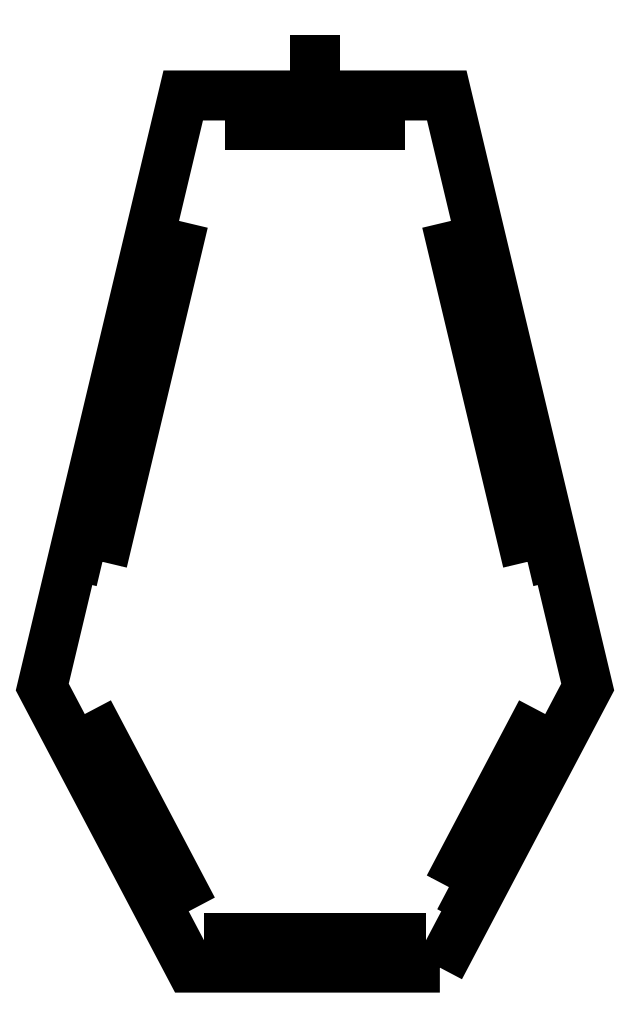
<metadata>
{"format":"dxf","ext":"dxf","renderer":"ezdxf+matplotlib","layout":"modelspace","background":"white","min_lineweight":24,"dpi":150}
</metadata>
<code>
0
SECTION
2
ENTITIES
0
LWPOLYLINE
8
0
90
4
70
1
43
0
10
-60
20
381
10
-60
20
376
10
60
20
376
10
60
20
381
0
LWPOLYLINE
8
0
90
4
70
1
43
0
10
196.6
20
-28
10
201.4
20
-26.84
10
131.9
20
265
10
127
20
263.8
0
LWPOLYLINE
8
0
90
4
70
1
43
0
10
80
20
-381
10
80
20
-376
10
-80
20
-376
10
-80
20
-381
0
LWPOLYLINE
8
0
90
4
70
1
43
0
10
123.8
20
-328.9
10
128.3
20
-331.2
10
202.9
20
-189.6
10
198.5
20
-187.3
0
LWPOLYLINE
8
0
90
6
70
1
43
0
10
115.5
20
-403.3
10
-115.5
20
-403.3
10
-252.2
20
-143.8
10
-121.9
20
403.3
10
121.9
20
403.3
10
252.2
20
-143.8
0
LINE
8
0
10
0
20
403.3
30
0
11
0
21
436.4
31
0
0
LWPOLYLINE
8
0
90
4
70
1
43
0
10
-196.6
20
-28
10
-201.4
20
-26.84
10
-131.9
20
265
10
-127
20
263.8
0
LWPOLYLINE
8
0
90
4
70
1
43
0
10
-202.9
20
-189.6
10
-198.5
20
-187.3
10
-123.8
20
-328.9
10
-128.3
20
-331.2
0
ENDSEC
0
EOF

</code>
